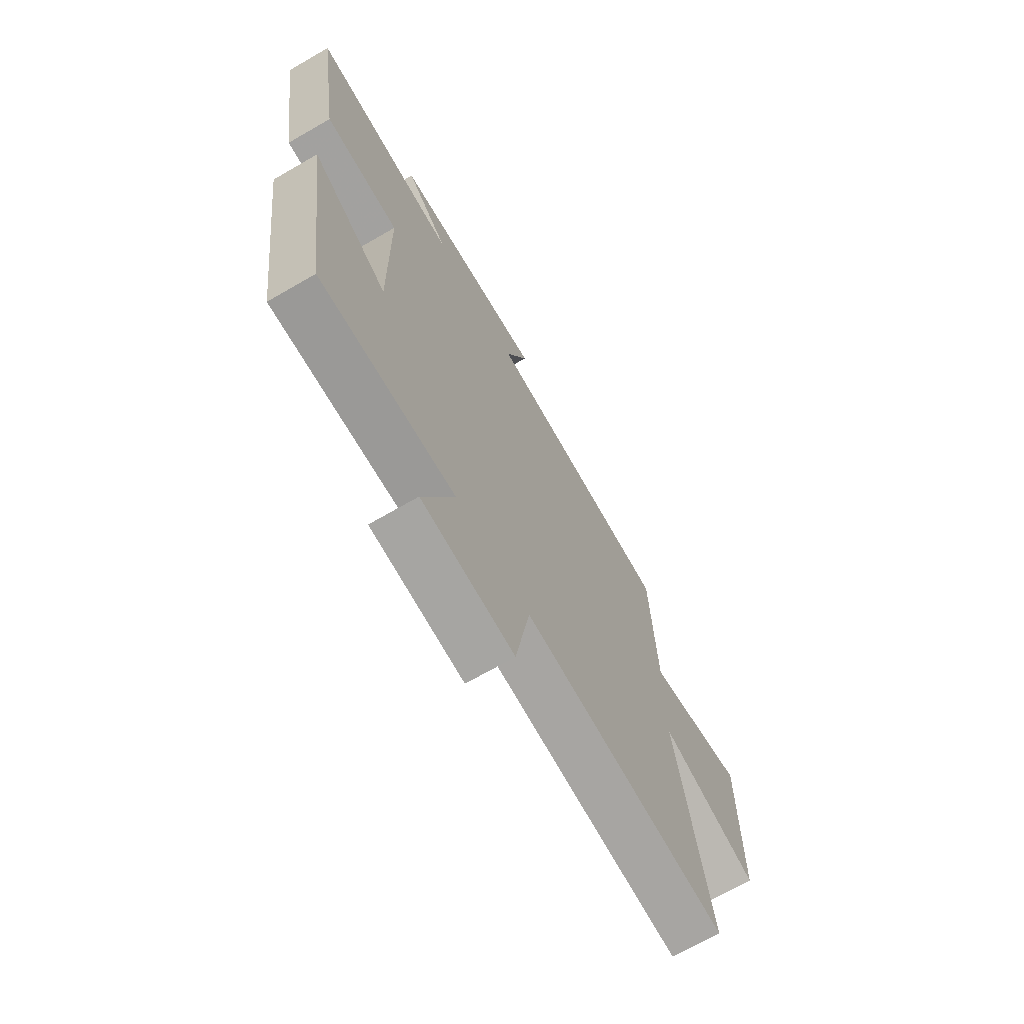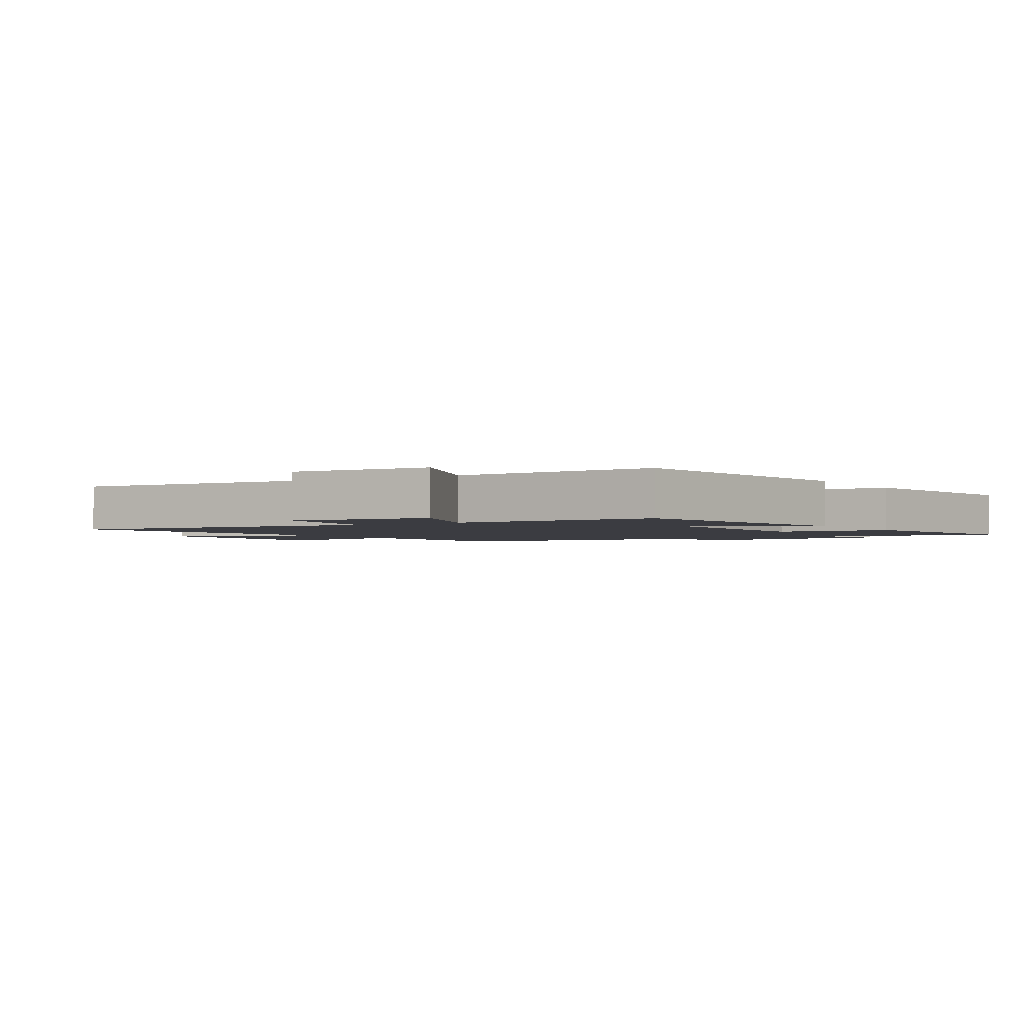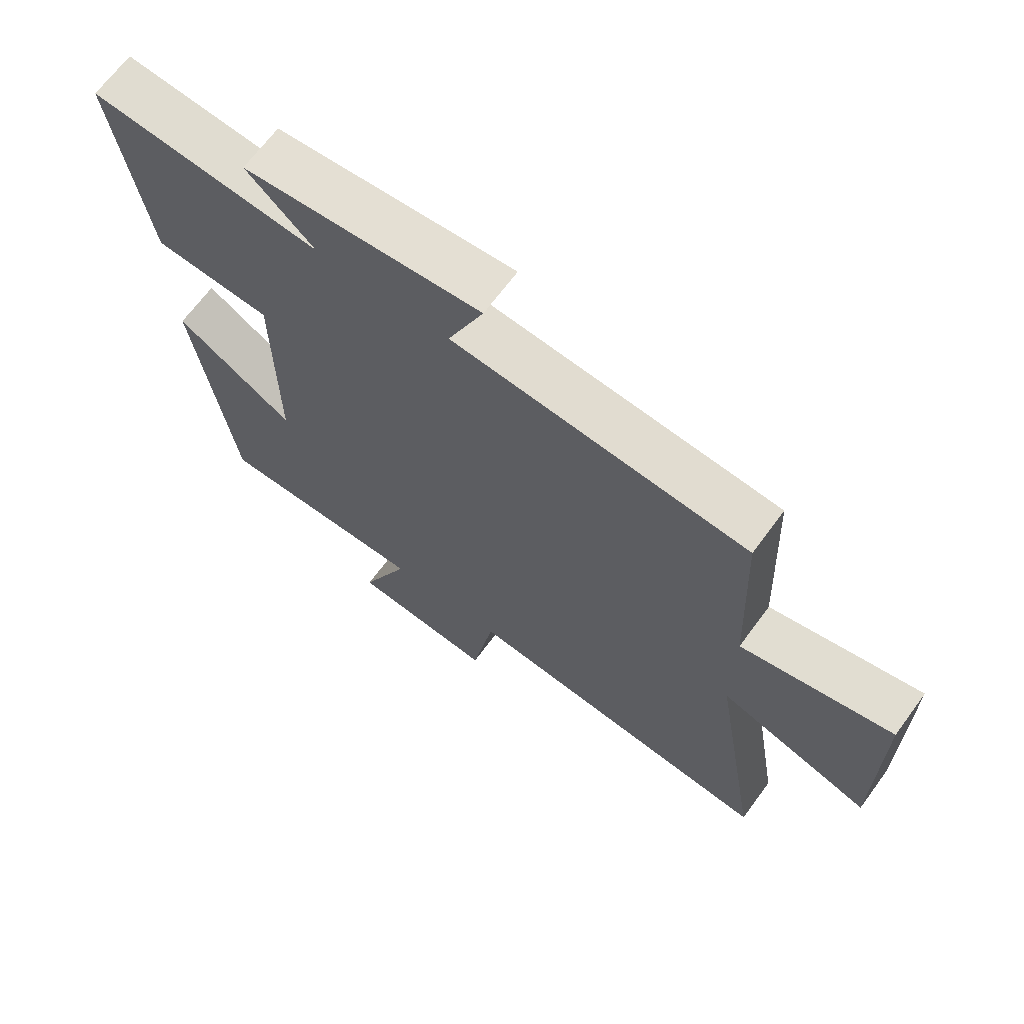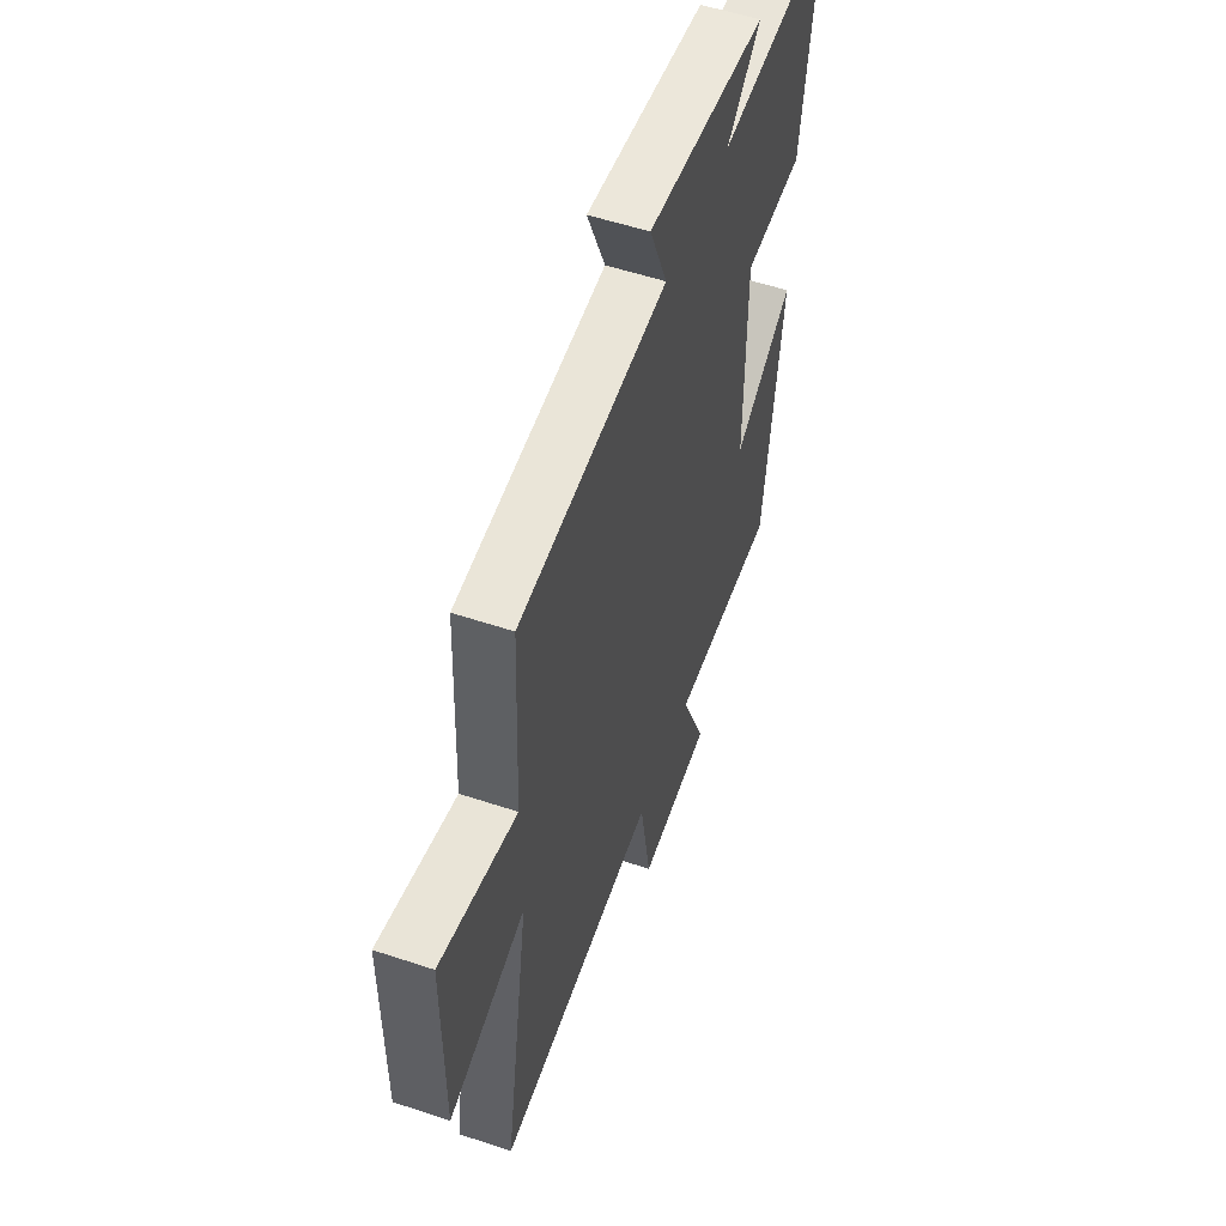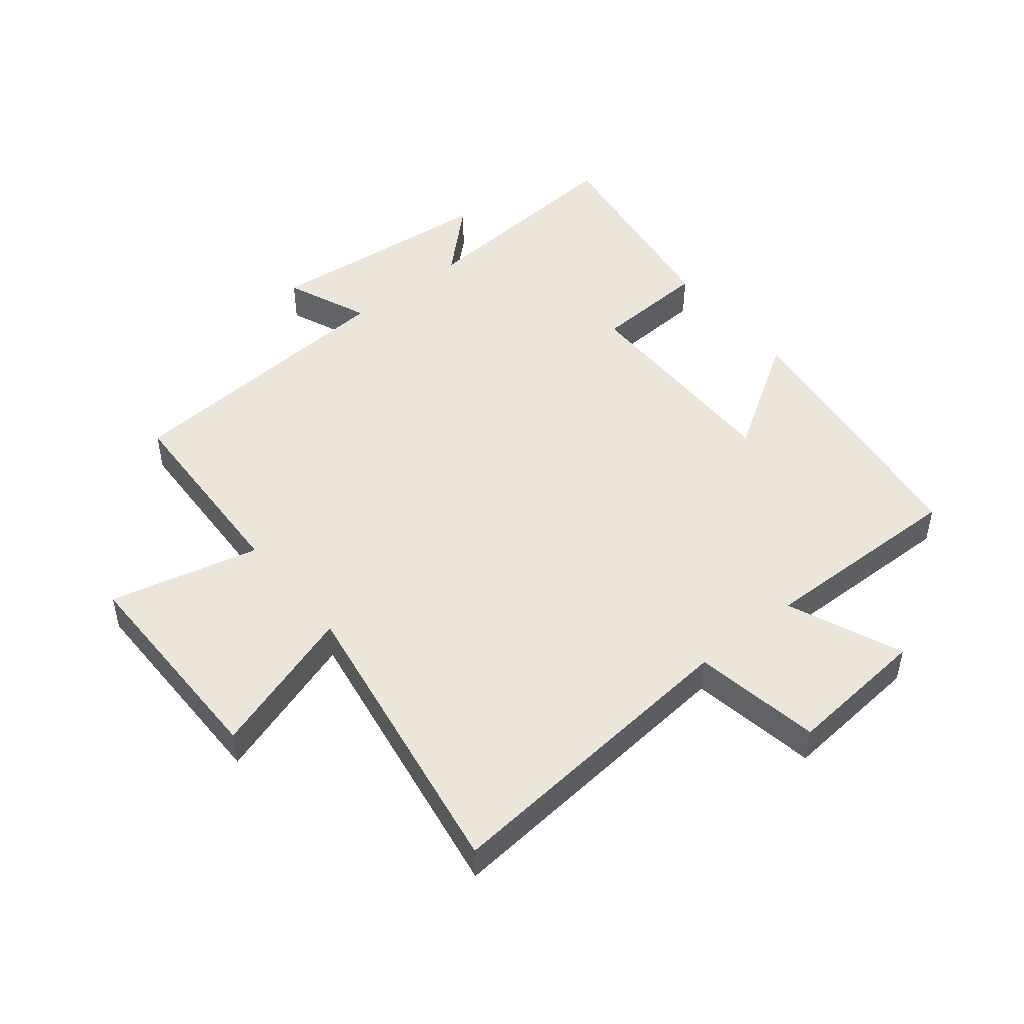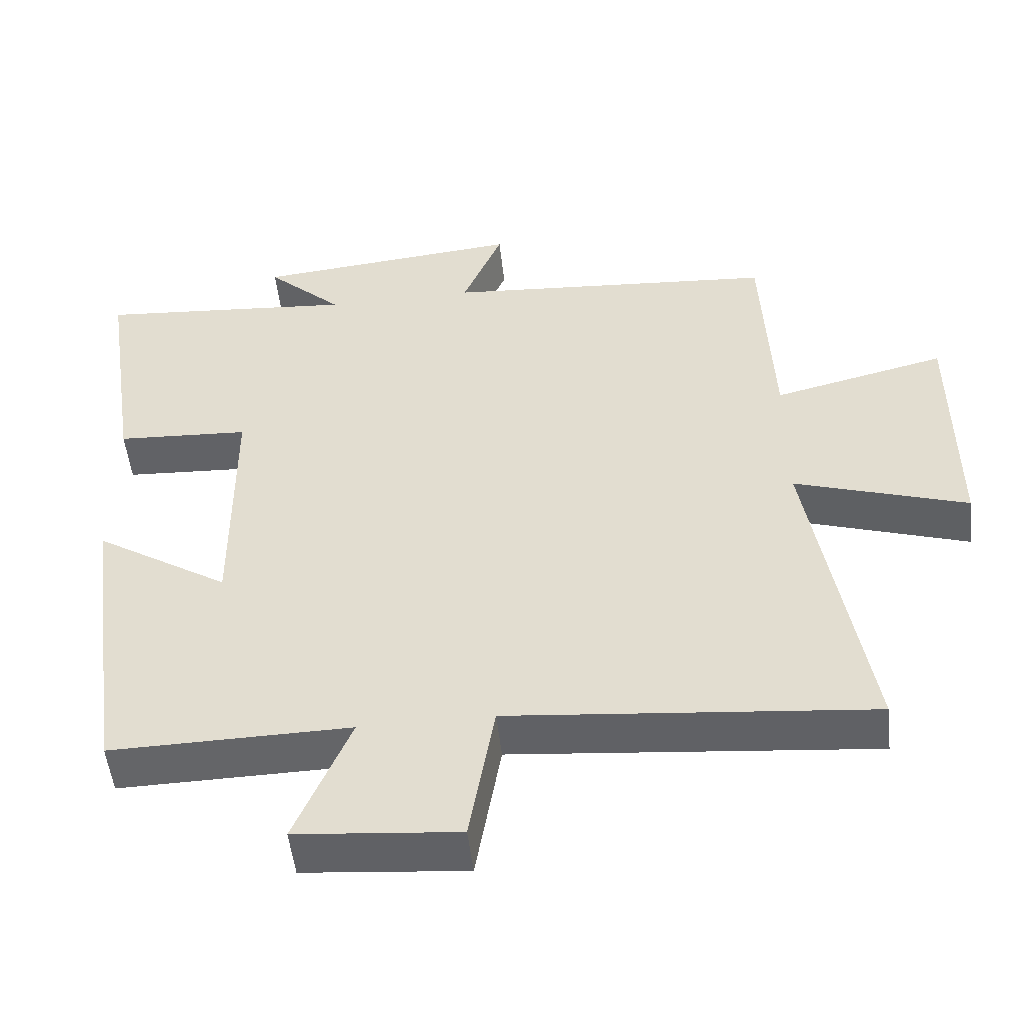
<metadata>
{"format":"obj","ext":"obj","renderer":"f3d","projection":"perspective","resolution":1024,"background":"white","views":[{"elev":-69.8,"azim":-60.0,"up":"+Z"},{"elev":-2.2,"azim":-147.6,"up":"+Y"},{"elev":67.6,"azim":36.4,"up":"+Z"},{"elev":54.4,"azim":109.5,"up":"+Z"},{"elev":48.3,"azim":141.0,"up":"+Y"},{"elev":-51.4,"azim":6.3,"up":"+Z"}]}
</metadata>
<code>
v -0.552 0.07 0.529
v -0.191 0.07 0.5
v -0.297 0.07 0.599
v 0.077 0.07 0.635
v 0.021 0.07 0.5
v 0.486 0.07 0.466
v 0.5 0.07 0.145
v 0.74 0.07 0.203
v 0.74 0.07 -0.147
v 0.5 0.07 -0.069
v 0.579 0.07 -0.546
v 0.077 0.07 -0.5
v 0.042 0.07 -0.704
v -0.184 0.07 -0.684
v -0.107 0.07 -0.5
v -0.44 0.07 -0.506
v -0.5 0.07 -0.063
v -0.313 0.07 -0.181
v -0.315 0.07 0.173
v -0.5 0.07 0.183
v -0.552 0 0.529
v -0.191 0 0.5
v -0.297 0 0.599
v 0.077 0 0.635
v 0.021 0 0.5
v 0.486 0 0.466
v 0.5 0 0.145
v 0.74 0 0.203
v 0.74 0 -0.147
v 0.5 0 -0.069
v 0.579 0 -0.546
v 0.077 0 -0.5
v 0.042 0 -0.704
v -0.184 0 -0.684
v -0.107 0 -0.5
v -0.44 0 -0.506
v -0.5 0 -0.063
v -0.313 0 -0.181
v -0.315 0 0.173
v -0.5 0 0.183
f 19 20 1 2
f 18 19 2
f 15 16 17 18
f 15 18 2
f 12 13 14 15
f 12 15 2
f 10 11 12 2
f 7 8 9 10
f 5 6 7 10
f 5 10 2 3
f 3 4 5
f 22 21 40 39
f 22 39 38
f 38 37 36 35
f 22 38 35
f 35 34 33 32
f 22 35 32
f 22 32 31 30
f 30 29 28 27
f 30 27 26 25
f 23 22 30 25
f 25 24 23
f 1 21 22 2
f 2 22 23 3
f 3 23 24 4
f 4 24 25 5
f 5 25 26 6
f 6 26 27 7
f 7 27 28 8
f 8 28 29 9
f 9 29 30 10
f 10 30 31 11
f 11 31 32 12
f 12 32 33 13
f 13 33 34 14
f 14 34 35 15
f 15 35 36 16
f 16 36 37 17
f 17 37 38 18
f 18 38 39 19
f 19 39 40 20
f 20 40 21 1

</code>
